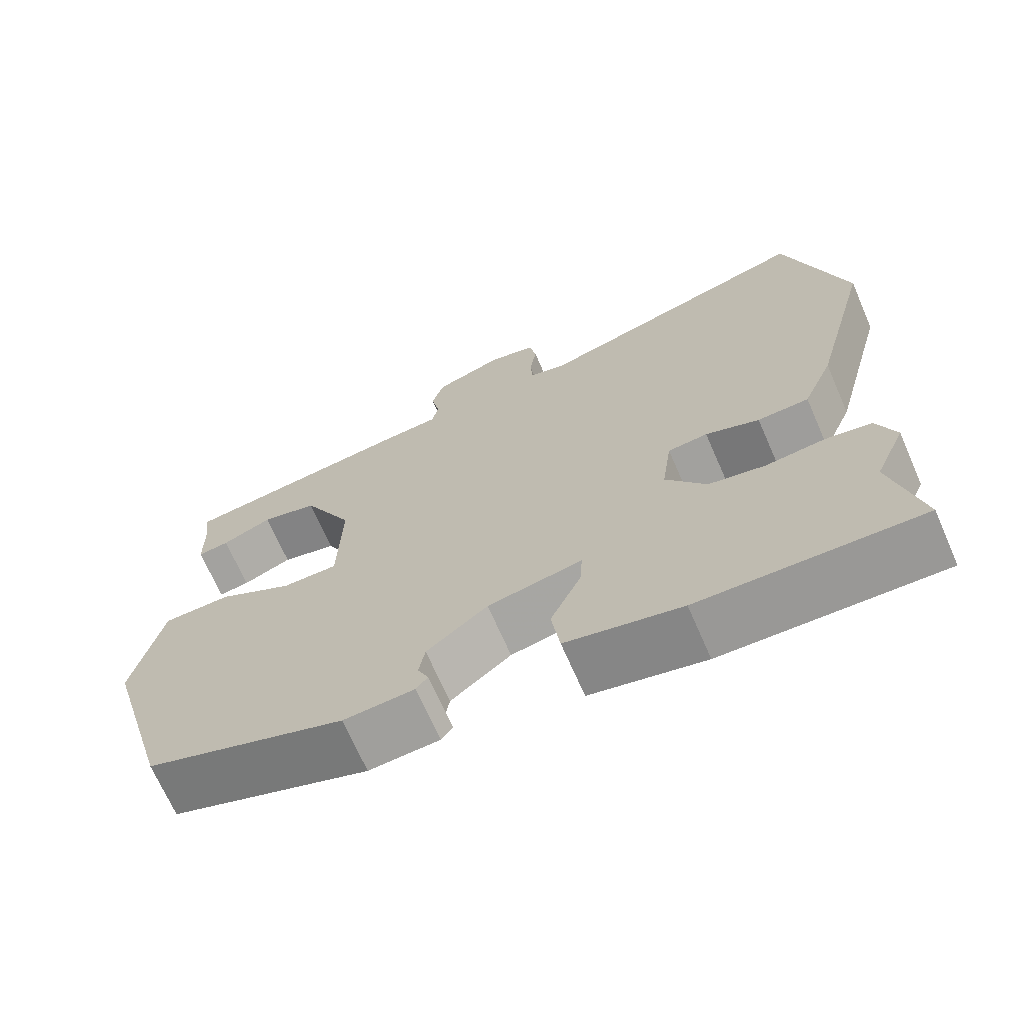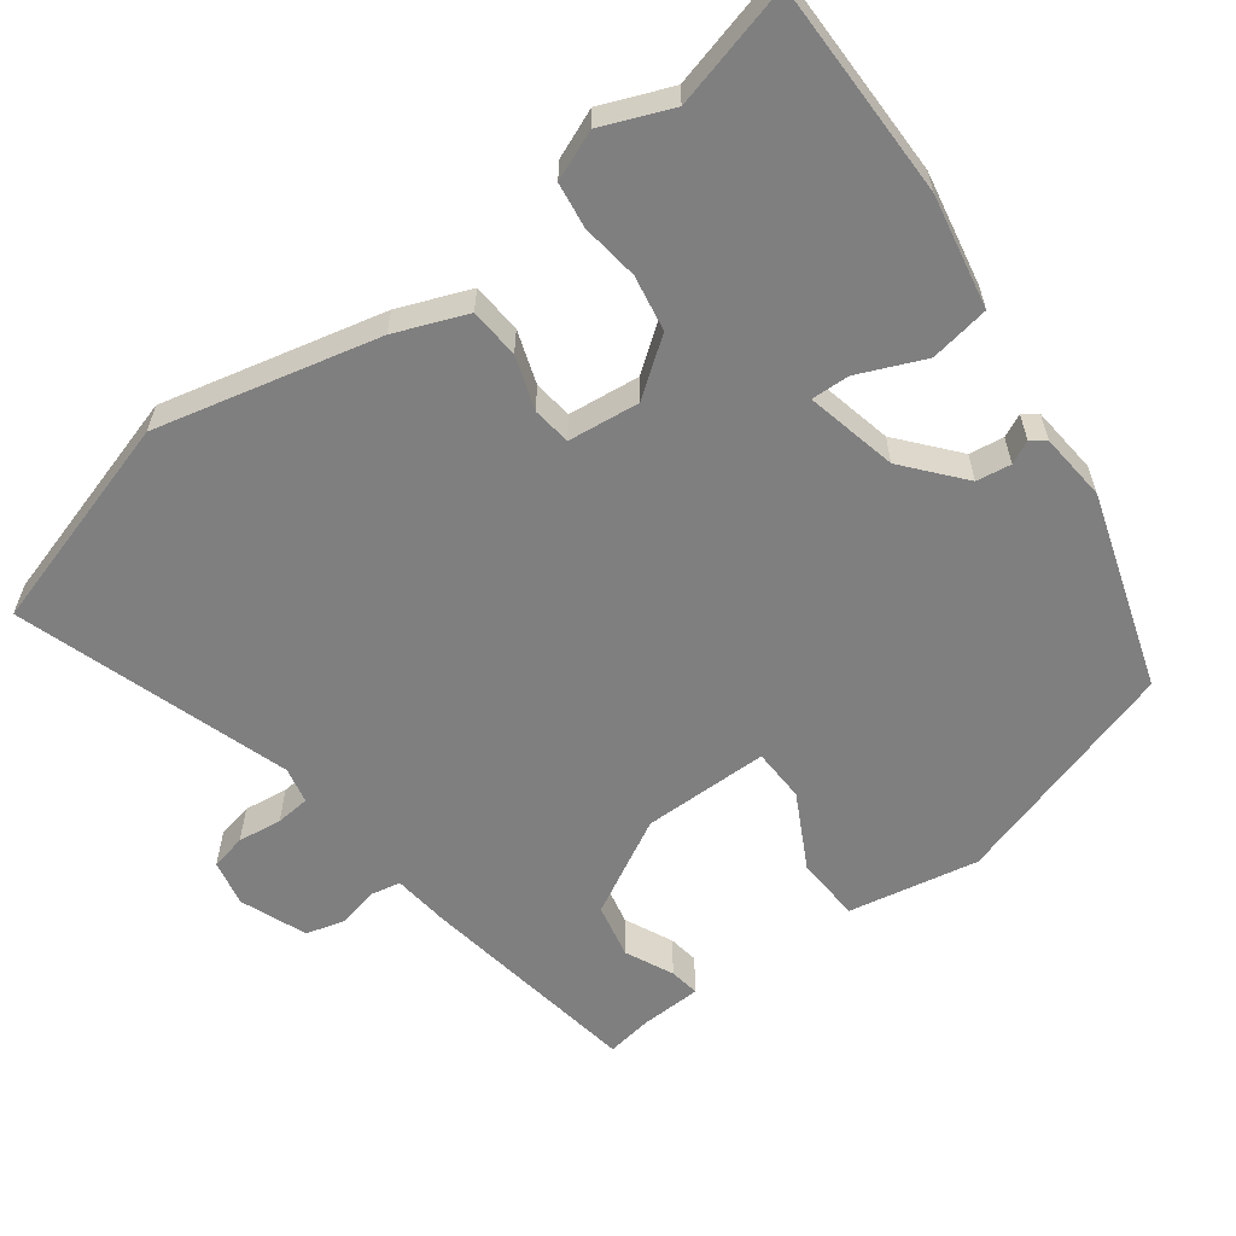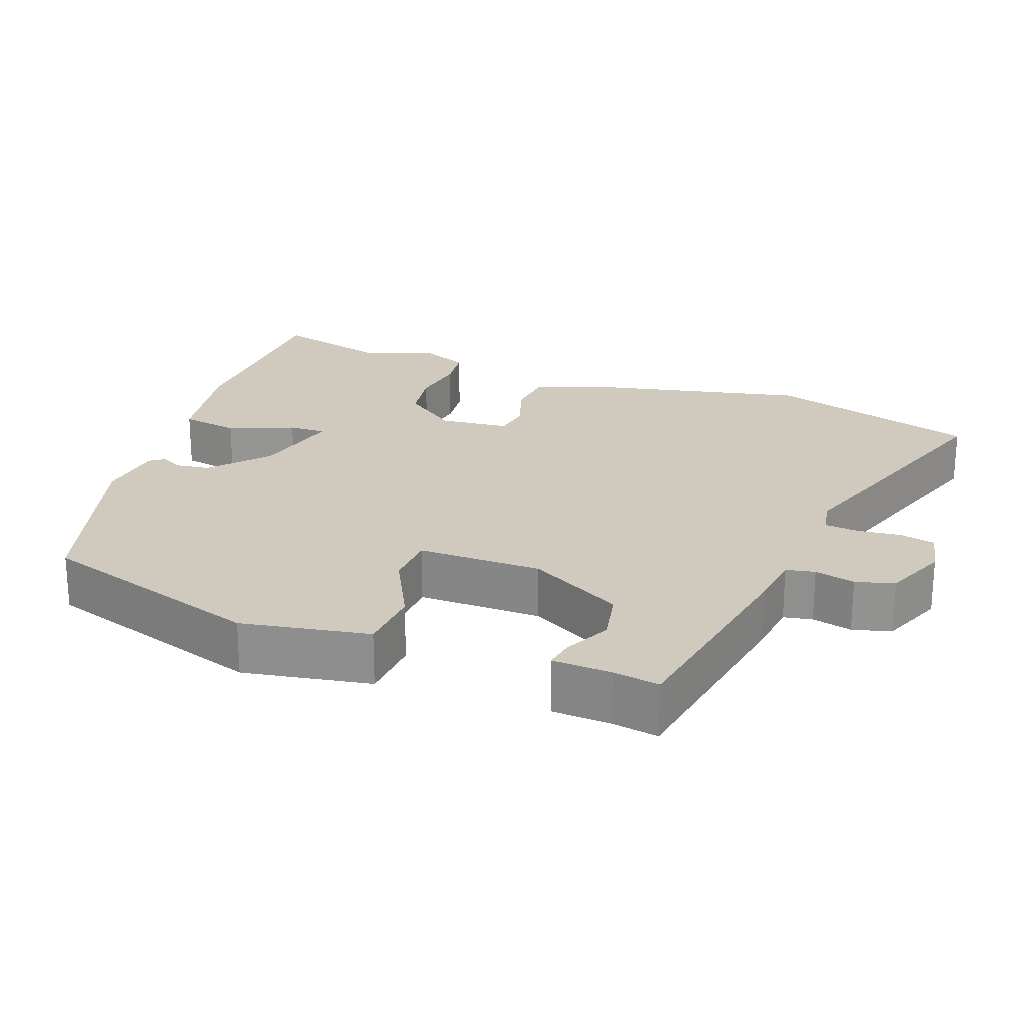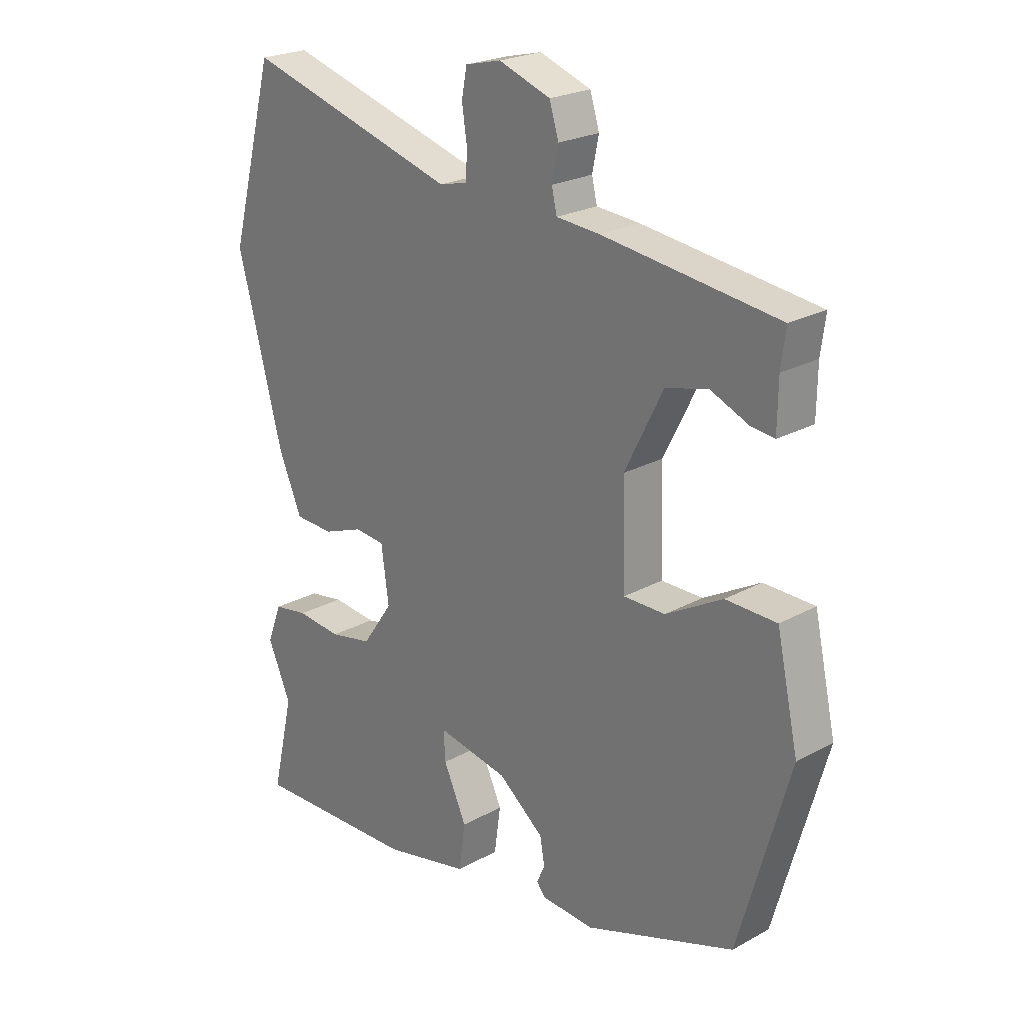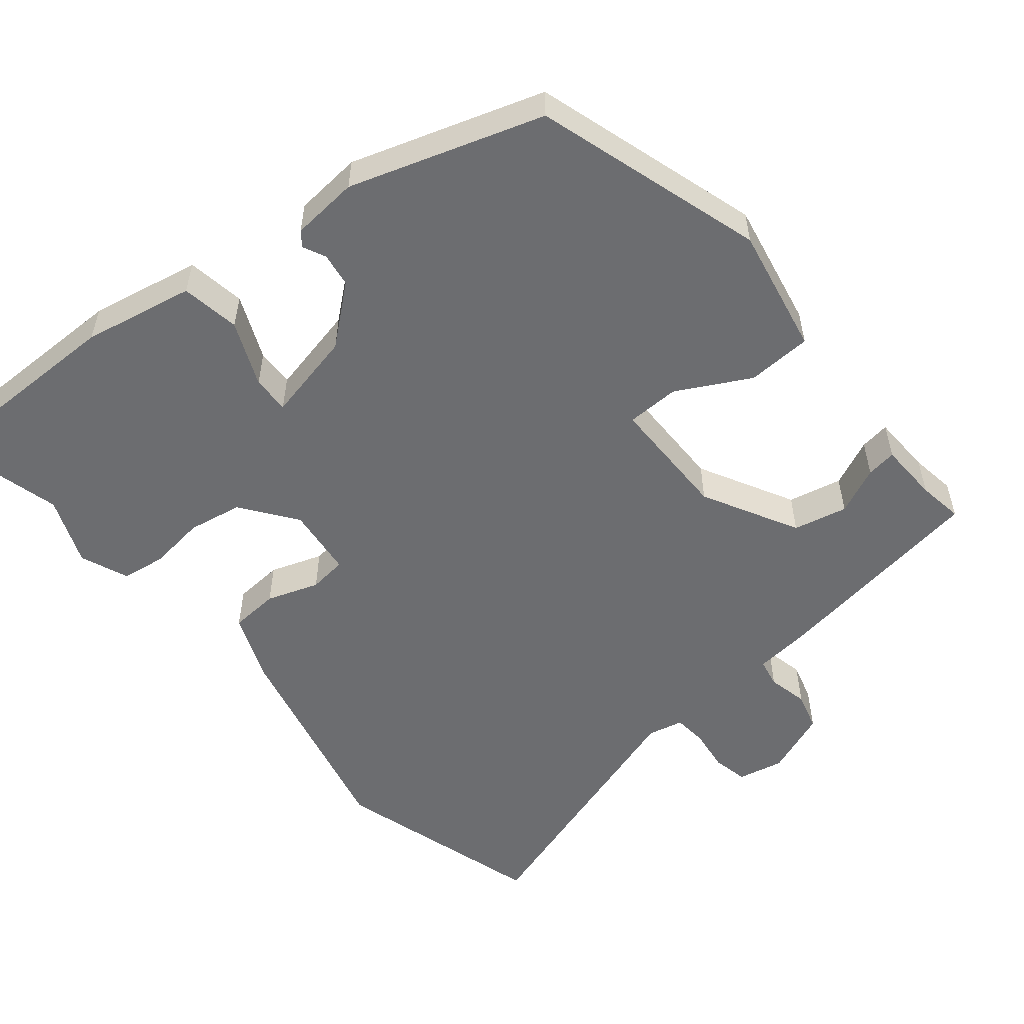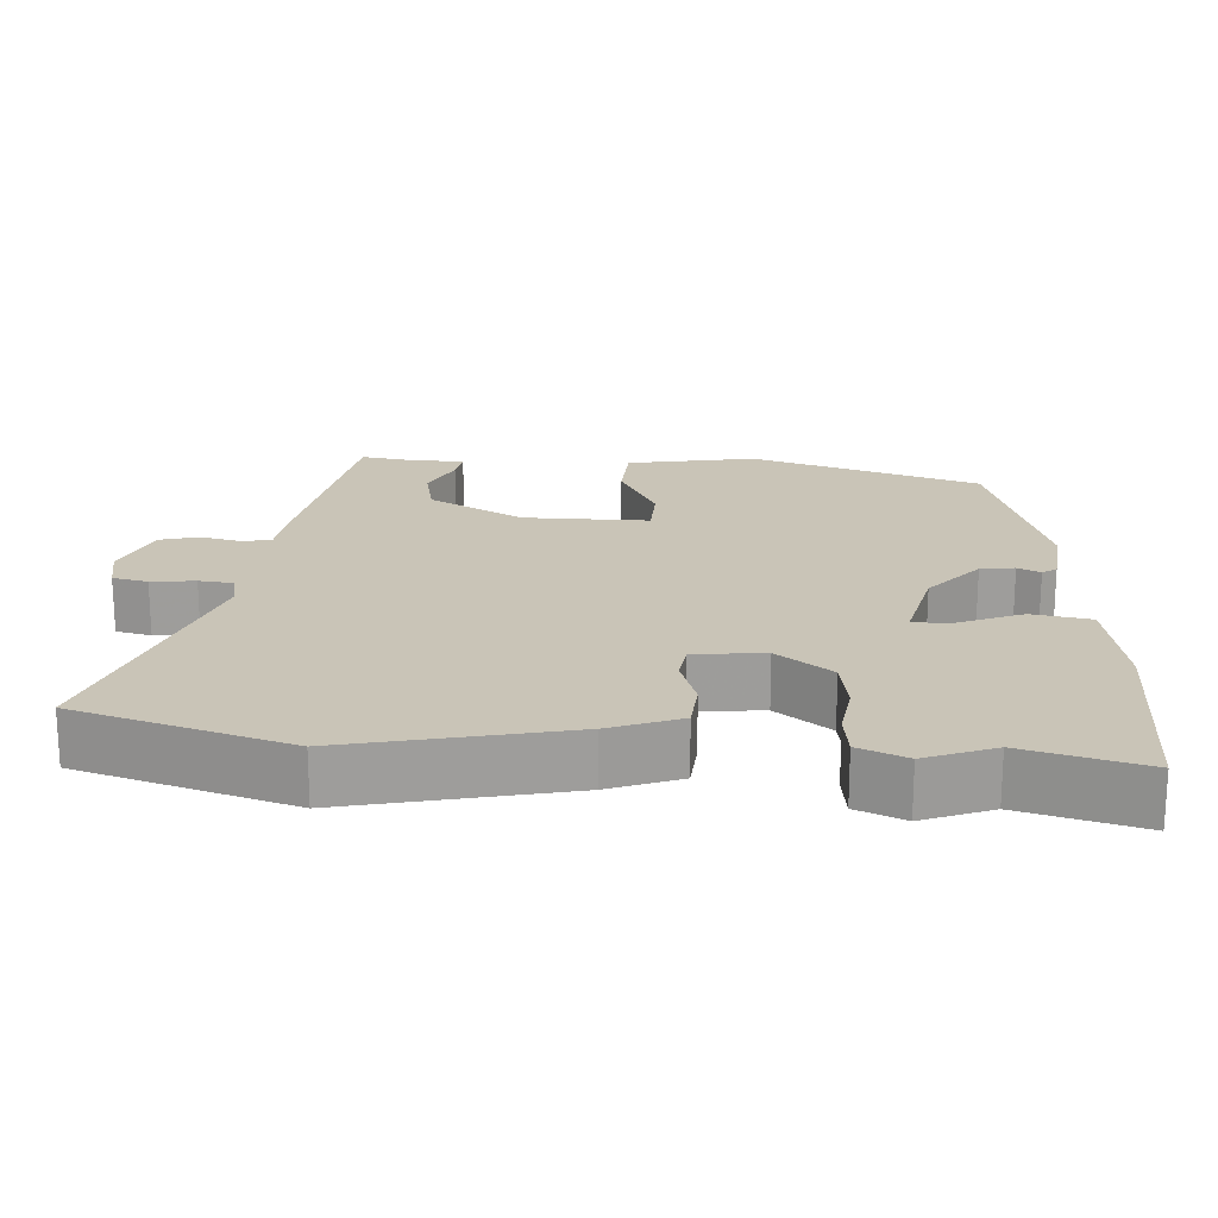
<metadata>
{"format":"obj","ext":"obj","renderer":"f3d","projection":"perspective","resolution":1024,"background":"white","views":[{"elev":-69.4,"azim":23.6,"up":"+Z"},{"elev":-59.7,"azim":128.2,"up":"+Y"},{"elev":22.9,"azim":-67.3,"up":"+Y"},{"elev":23.2,"azim":-133.0,"up":"+Z"},{"elev":-54.0,"azim":-139.2,"up":"+Y"},{"elev":19.9,"azim":95.8,"up":"+Y"}]}
</metadata>
<code>
v -0.46 0.07 -0.366
v -0.548 0.07 -0.053
v -0.51 0.07 0.12
v -0.422 0.07 0.122
v -0.324 0.07 0.067
v -0.252 0.07 0.067
v -0.247 0.07 0.236
v -0.313 0.07 0.367
v -0.386 0.07 0.385
v -0.451 0.07 0.357
v -0.492 0.07 0.352
v -0.493 0.07 0.434
v -0.501 0.07 0.496
v -0.198 0.07 0.535
v -0.123 0.07 0.541
v -0.114 0.07 0.58
v -0.125 0.07 0.635
v -0.109 0.07 0.687
v -0.02 0.07 0.719
v 0.042 0.07 0.704
v 0.051 0.07 0.656
v 0.042 0.07 0.597
v 0.045 0.07 0.551
v 0.093 0.07 0.539
v 0.461 0.07 0.646
v 0.539 0.07 0.355
v 0.461 0.07 0.06
v 0.421 0.07 -0.034
v 0.354 0.07 -0.037
v 0.284 0.07 -0.011
v 0.232 0.07 -0.016
v 0.219 0.07 -0.111
v 0.272 0.07 -0.187
v 0.346 0.07 -0.202
v 0.423 0.07 -0.194
v 0.483 0.07 -0.204
v 0.508 0.07 -0.27
v 0.468 0.07 -0.362
v 0.506 0.07 -0.526
v 0.22 0.07 -0.518
v 0.07 0.07 -0.485
v 0.059 0.07 -0.405
v 0.099 0.07 -0.318
v 0.102 0.07 -0.267
v -0.021 0.07 -0.291
v -0.1 0.07 -0.354
v -0.108 0.07 -0.4
v -0.094 0.07 -0.431
v -0.109 0.07 -0.45
v -0.201 0.07 -0.456
v -0.46 0 -0.366
v -0.548 0 -0.053
v -0.51 0 0.12
v -0.422 0 0.122
v -0.324 0 0.067
v -0.252 0 0.067
v -0.247 0 0.236
v -0.313 0 0.367
v -0.386 0 0.385
v -0.451 0 0.357
v -0.492 0 0.352
v -0.493 0 0.434
v -0.501 0 0.496
v -0.198 0 0.535
v -0.123 0 0.541
v -0.114 0 0.58
v -0.125 0 0.635
v -0.109 0 0.687
v -0.02 0 0.719
v 0.042 0 0.704
v 0.051 0 0.656
v 0.042 0 0.597
v 0.045 0 0.551
v 0.093 0 0.539
v 0.461 0 0.646
v 0.539 0 0.355
v 0.461 0 0.06
v 0.421 0 -0.034
v 0.354 0 -0.037
v 0.284 0 -0.011
v 0.232 0 -0.016
v 0.219 0 -0.111
v 0.272 0 -0.187
v 0.346 0 -0.202
v 0.423 0 -0.194
v 0.483 0 -0.204
v 0.508 0 -0.27
v 0.468 0 -0.362
v 0.506 0 -0.526
v 0.22 0 -0.518
v 0.07 0 -0.485
v 0.059 0 -0.405
v 0.099 0 -0.318
v 0.102 0 -0.267
v -0.021 0 -0.291
v -0.1 0 -0.354
v -0.108 0 -0.4
v -0.094 0 -0.431
v -0.109 0 -0.45
v -0.201 0 -0.456
f 47 48 49 50
f 46 47 50 1
f 45 46 1 2
f 44 45 2 3
f 40 41 42 43
f 38 39 40 43
f 38 43 44
f 34 35 36 37
f 33 34 37 38
f 27 28 29 30
f 27 30 31
f 24 25 26 27
f 23 24 27 31
f 19 20 21 22
f 19 22 23
f 16 17 18 19
f 15 16 19 23
f 12 13 14 15
f 9 10 11 12
f 8 9 12 15
f 7 8 15 23
f 44 3 4 5
f 33 38 44 5
f 7 23 31 32
f 6 7 32 33
f 5 6 33
f 100 99 98 97
f 51 100 97 96
f 52 51 96 95
f 53 52 95 94
f 93 92 91 90
f 93 90 89 88
f 94 93 88
f 87 86 85 84
f 88 87 84 83
f 80 79 78 77
f 81 80 77
f 77 76 75 74
f 81 77 74 73
f 72 71 70 69
f 73 72 69
f 69 68 67 66
f 73 69 66 65
f 65 64 63 62
f 62 61 60 59
f 65 62 59 58
f 73 65 58 57
f 55 54 53 94
f 55 94 88 83
f 82 81 73 57
f 83 82 57 56
f 83 56 55
f 1 51 52 2
f 2 52 53 3
f 3 53 54 4
f 4 54 55 5
f 5 55 56 6
f 6 56 57 7
f 7 57 58 8
f 8 58 59 9
f 9 59 60 10
f 10 60 61 11
f 11 61 62 12
f 12 62 63 13
f 13 63 64 14
f 14 64 65 15
f 15 65 66 16
f 16 66 67 17
f 17 67 68 18
f 18 68 69 19
f 19 69 70 20
f 20 70 71 21
f 21 71 72 22
f 22 72 73 23
f 23 73 74 24
f 24 74 75 25
f 25 75 76 26
f 26 76 77 27
f 27 77 78 28
f 28 78 79 29
f 29 79 80 30
f 30 80 81 31
f 31 81 82 32
f 32 82 83 33
f 33 83 84 34
f 34 84 85 35
f 35 85 86 36
f 36 86 87 37
f 37 87 88 38
f 38 88 89 39
f 39 89 90 40
f 40 90 91 41
f 41 91 92 42
f 42 92 93 43
f 43 93 94 44
f 44 94 95 45
f 45 95 96 46
f 46 96 97 47
f 47 97 98 48
f 48 98 99 49
f 49 99 100 50
f 50 100 51 1

</code>
